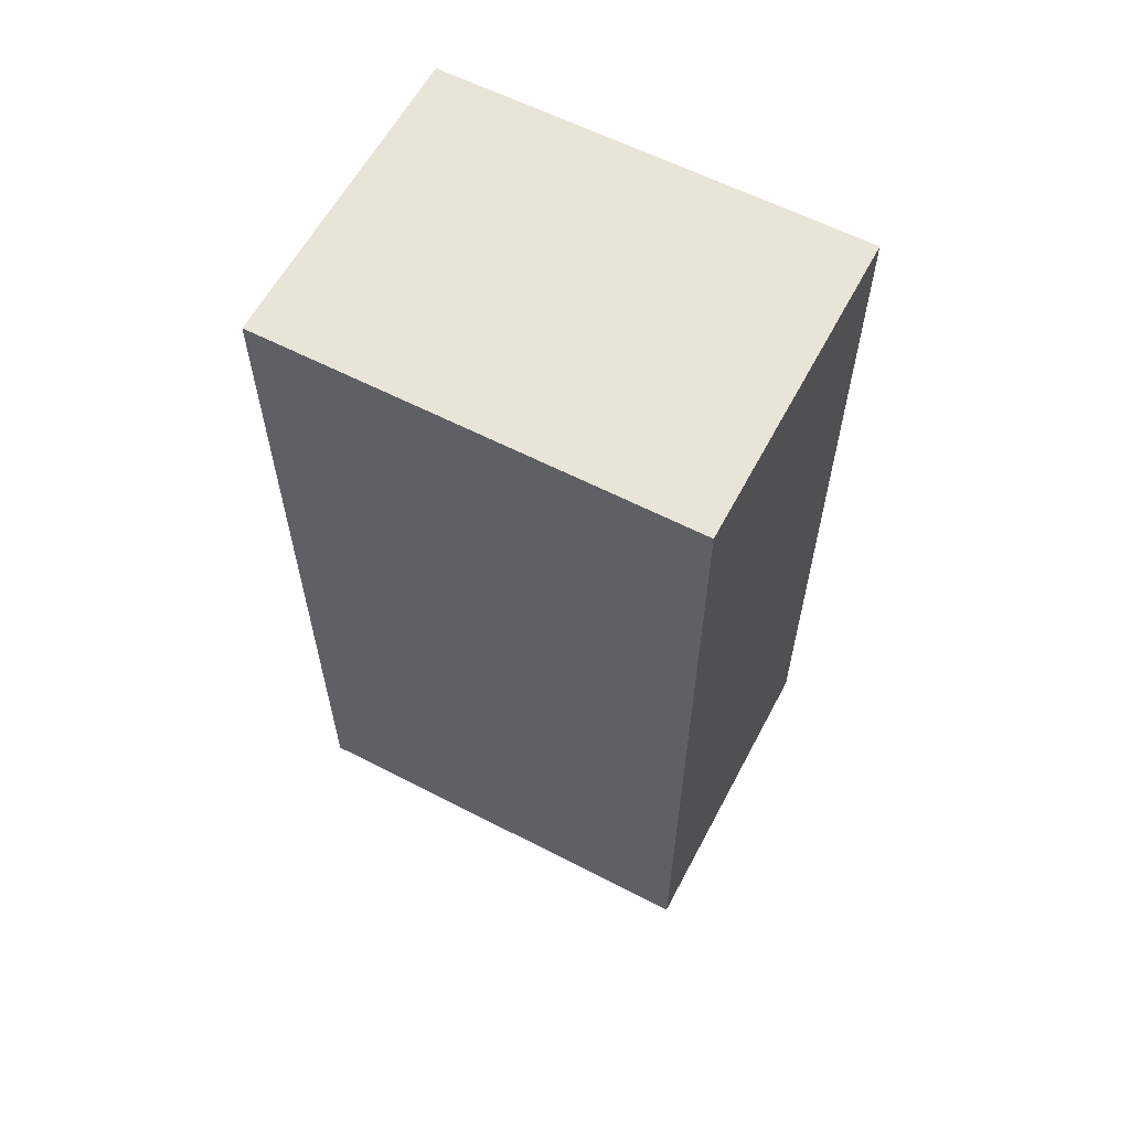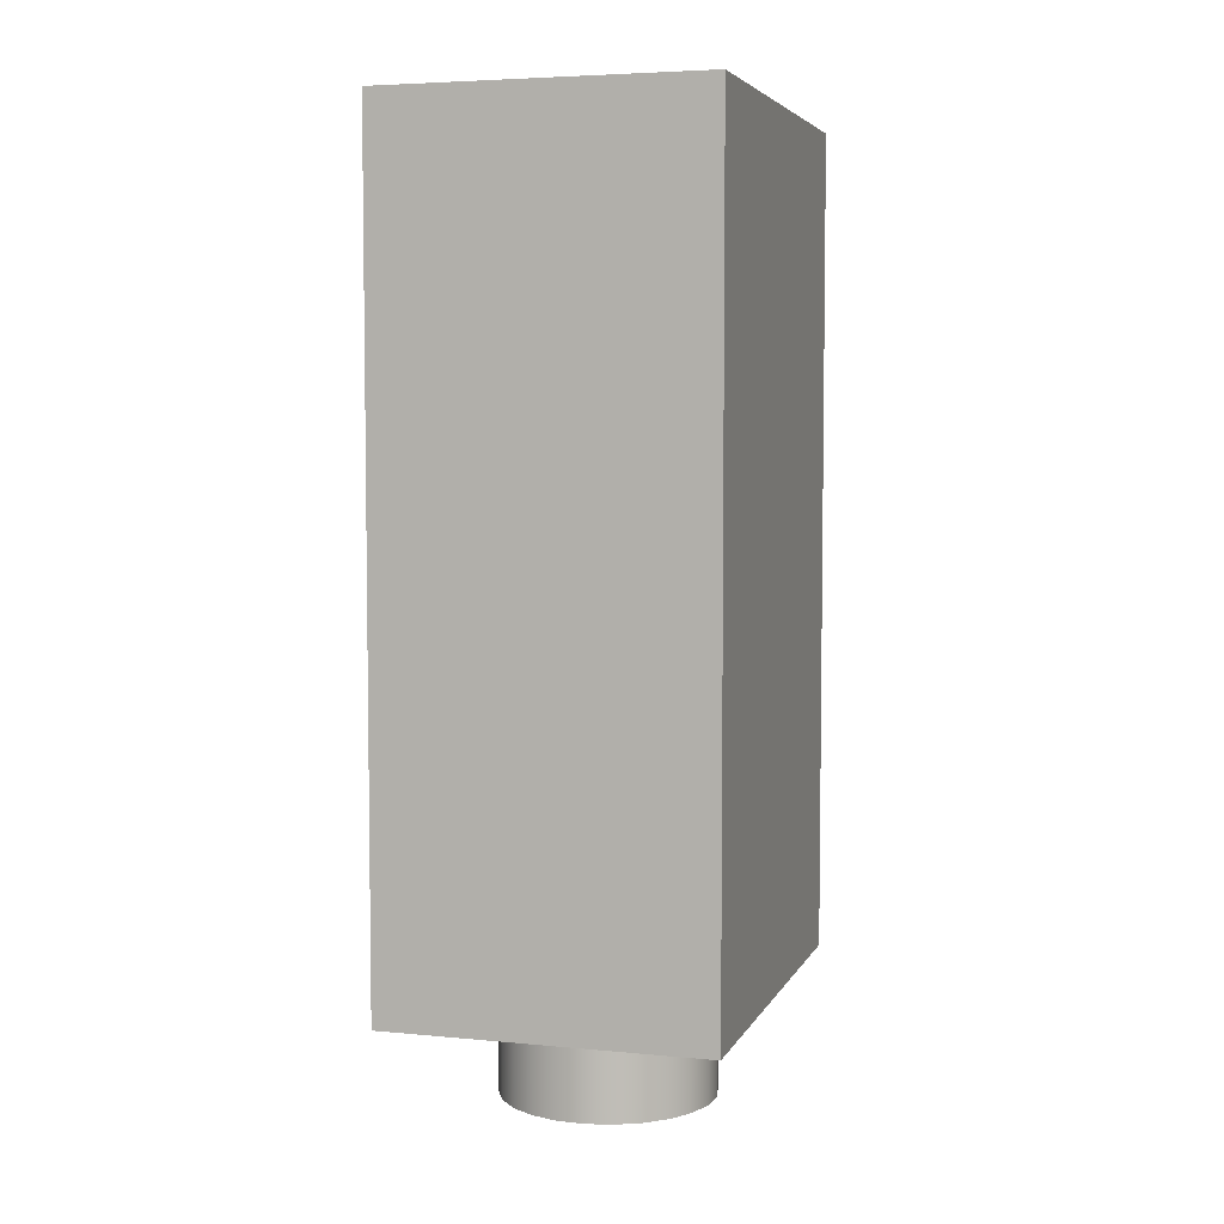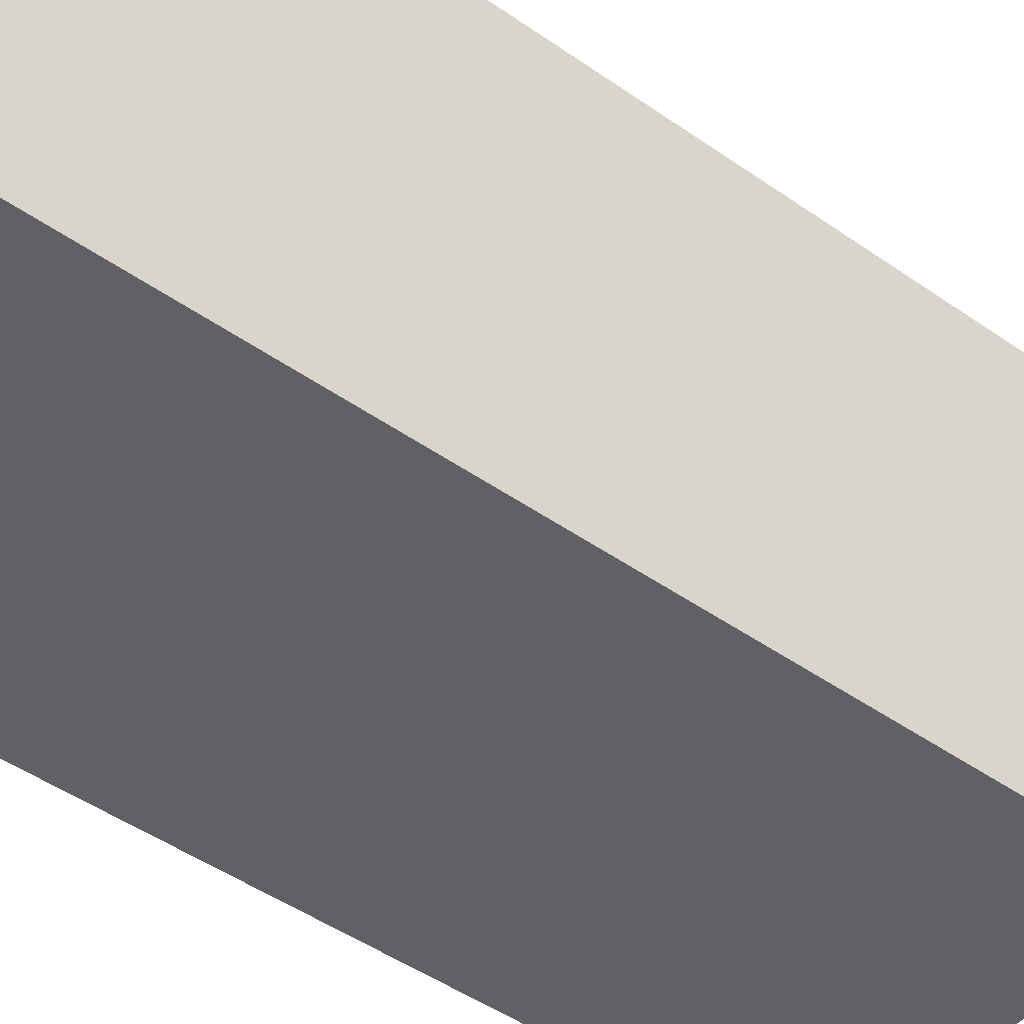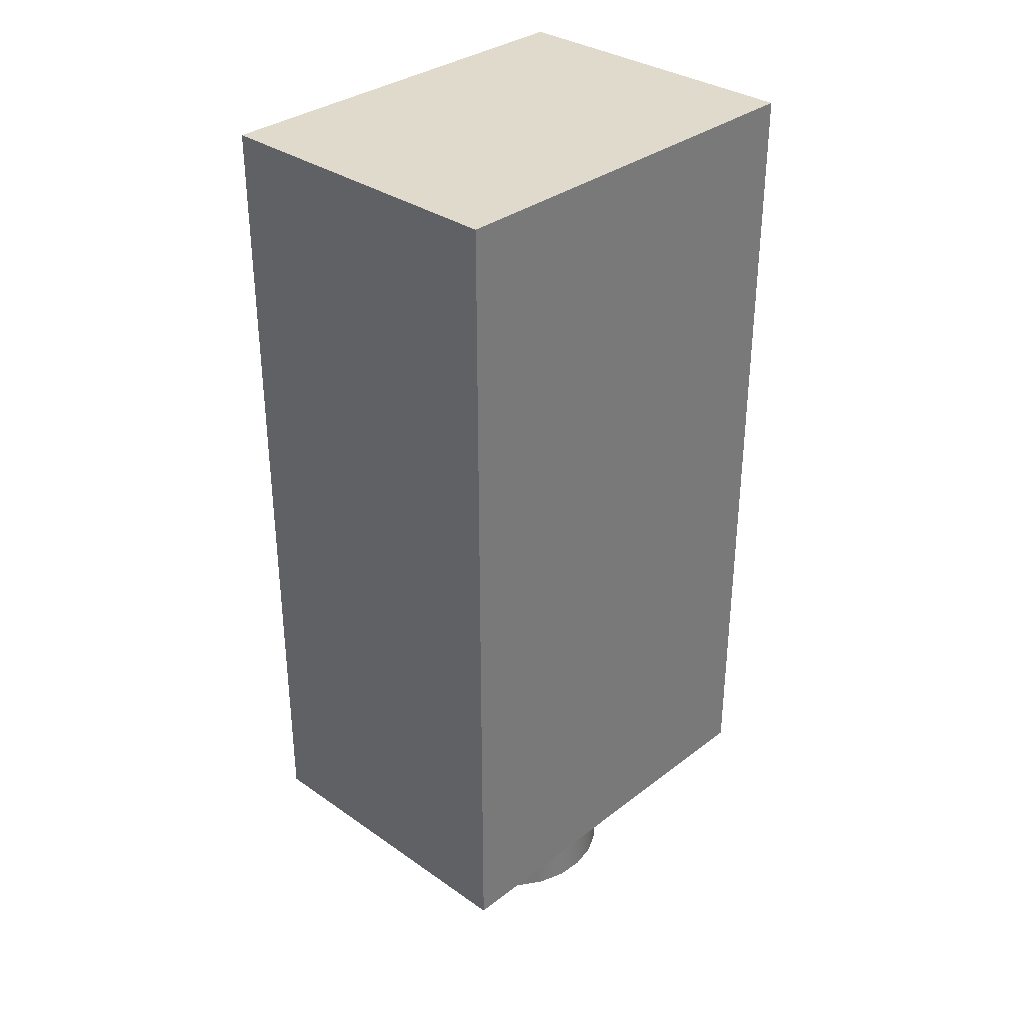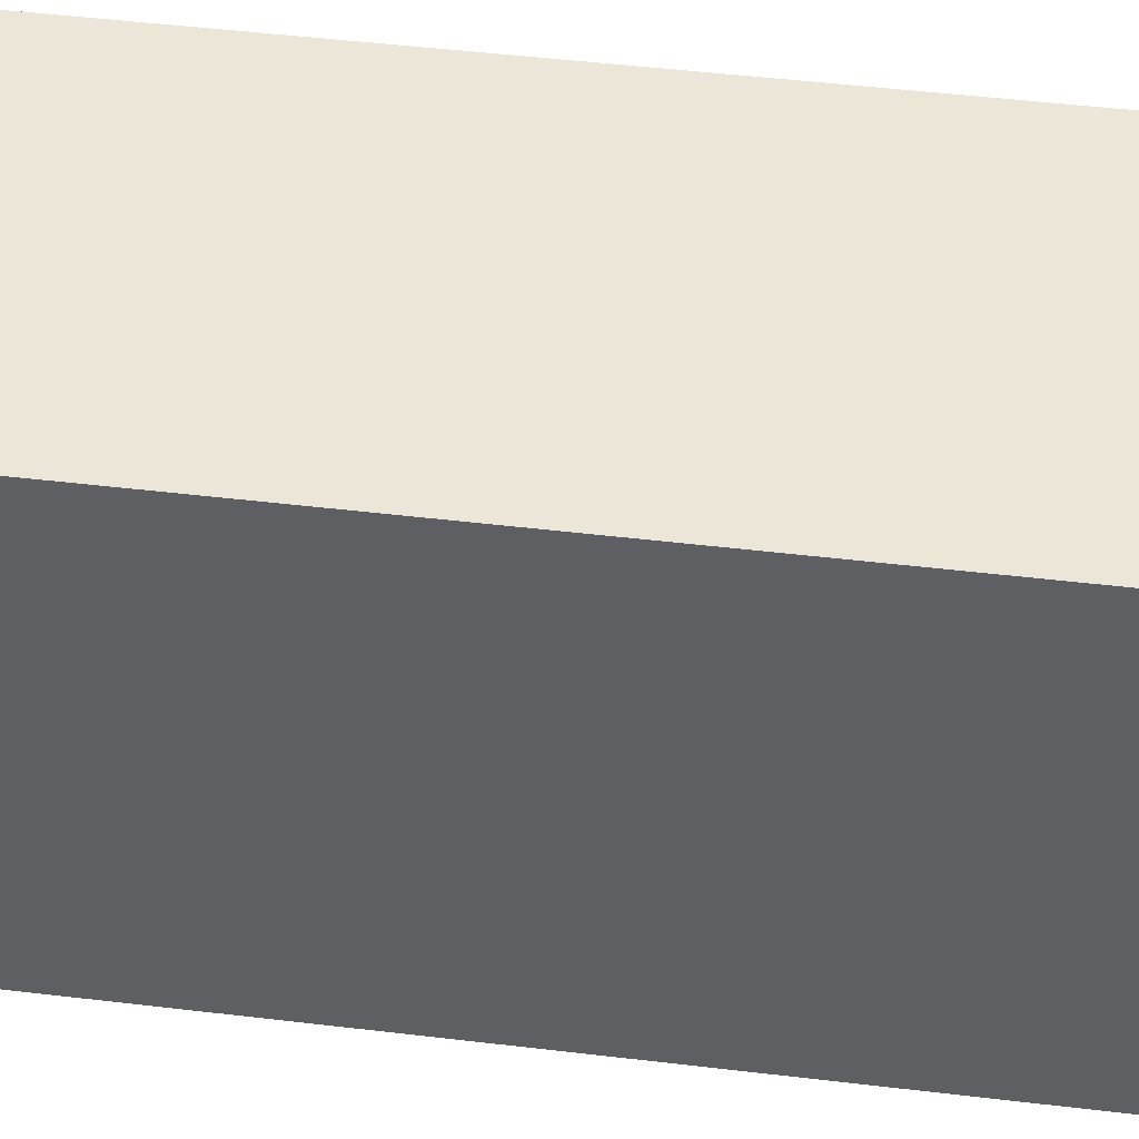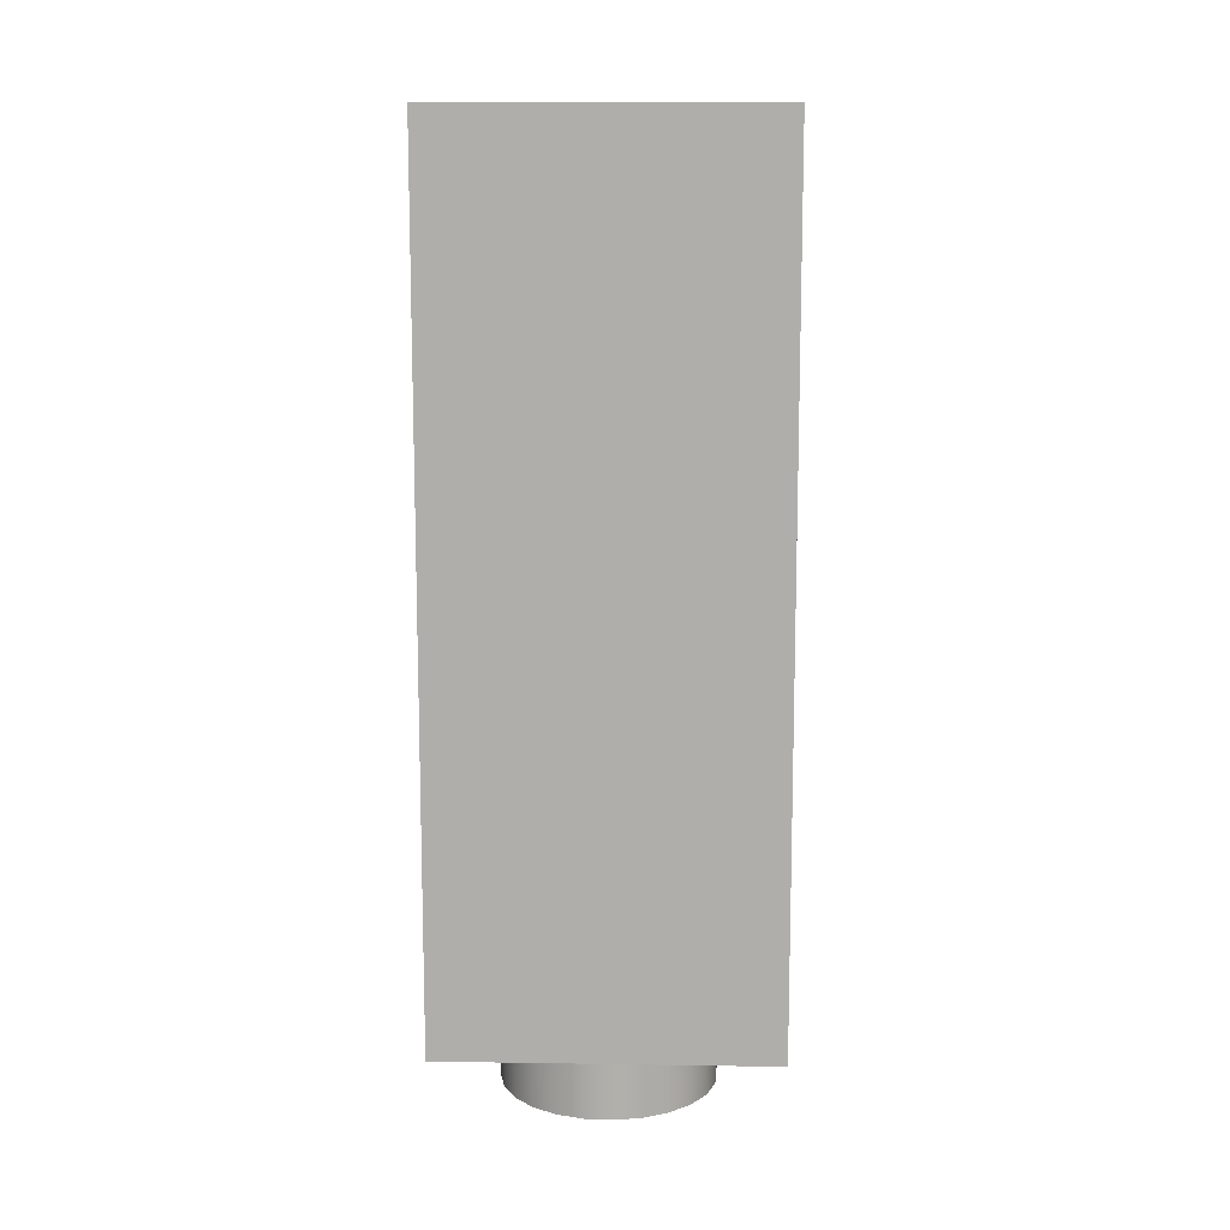
<metadata>
{"format":"obj","ext":"obj","renderer":"f3d","projection":"perspective","resolution":1024,"background":"white","views":[{"elev":60.5,"azim":117.8,"up":"+Z"},{"elev":5.1,"azim":16.6,"up":"+Z"},{"elev":-47.8,"azim":51.8,"up":"+Y"},{"elev":33.1,"azim":-136.3,"up":"+Z"},{"elev":49.2,"azim":97.5,"up":"+Y"},{"elev":11.9,"azim":2.1,"up":"+Z"}]}
</metadata>
<code>
o Group_34_3/Group_34/mesh33/mesh33-geometry#mesh33-geometry
v 0.2802 0.01351 0.02398
v 0.2959 0.01351 -0.01669
v 0.2959 0.01351 0.02398
v 0.2802 0.01351 -0.01669
v 0.2959 0.0345 0.02398
v 0.2802 0.0345 -0.01669
v 0.2854 0.01973 -0.01669
v 0.2959 0.0345 -0.01669
v 0.2802 0.0345 0.02398
v 0.2828 0.02273 -0.01669
v 0.2843 0.02048 -0.01669
v 0.2867 0.0193 -0.01669
v 0.2929 0.02347 -0.01669
v 0.2834 0.0215 -0.01669
v 0.2825 0.02407 -0.01669
v 0.2854 0.01973 -0.02194
v 0.2867 0.0193 -0.02194
v 0.2881 0.01922 -0.01669
v 0.2925 0.02217 -0.01669
v 0.293 0.02484 -0.01669
v 0.2873 0.02969 -0.01669
v 0.2828 0.02273 -0.02194
v 0.2826 0.02543 -0.01669
v 0.2825 0.02407 -0.02194
v 0.2834 0.0215 -0.02194
v 0.2843 0.02048 -0.02194
v 0.2881 0.01922 -0.02194
v 0.2895 0.0195 -0.01669
v 0.2917 0.02103 -0.01669
v 0.2925 0.02217 -0.02194
v 0.2929 0.02347 -0.02194
v 0.2927 0.02618 -0.01669
v 0.2887 0.02961 -0.01669
v 0.286 0.02941 -0.01669
v 0.283 0.02674 -0.01669
v 0.2826 0.02543 -0.02194
v 0.2907 0.02012 -0.02194
v 0.2895 0.0195 -0.02194
v 0.2907 0.02012 -0.01669
v 0.2917 0.02103 -0.02194
v 0.293 0.02484 -0.02194
v 0.2921 0.02741 -0.01669
v 0.29 0.02918 -0.01669
v 0.2873 0.02969 -0.02194
v 0.2848 0.02879 -0.01669
v 0.286 0.02941 -0.02194
v 0.2838 0.02788 -0.01669
v 0.283 0.02674 -0.02194
v 0.2927 0.02618 -0.02194
v 0.2912 0.02843 -0.01669
v 0.2887 0.02961 -0.02194
v 0.2848 0.02879 -0.02194
v 0.2838 0.02788 -0.02194
v 0.2921 0.02741 -0.02194
v 0.29 0.02918 -0.02194
v 0.2912 0.02843 -0.02194
f 1 2 3
f 2 1 4
f 2 5 3
f 5 1 3
f 1 6 4
f 4 7 2
f 5 2 8
f 1 5 9
f 6 1 9
f 10 4 6
f 7 4 11
f 2 7 12
f 2 13 8
f 6 5 8
f 5 6 9
f 14 4 10
f 10 6 15
f 11 4 14
f 2 12 18
f 13 2 19
f 8 13 20
f 8 21 6
f 15 6 23
f 28 2 18
f 19 2 29
f 8 20 32
f 8 33 21
f 34 6 21
f 23 6 35
f 39 2 28
f 29 2 39
f 8 32 42
f 8 43 33
f 45 6 34
f 35 6 47
f 8 42 50
f 8 50 43
f 47 6 45
f 3 2 1
f 4 1 2
f 3 5 2
f 3 1 5
f 4 6 1
f 2 7 4
f 8 2 5
f 9 5 1
f 9 1 6
f 6 4 10
f 11 4 7
f 12 7 2
f 8 13 2
f 8 5 6
f 9 6 5
f 10 4 14
f 15 6 10
f 14 4 11
f 7 16 11
f 12 17 7
f 18 12 2
f 19 2 13
f 20 13 8
f 6 21 8
f 10 14 22
f 23 6 15
f 15 10 24
f 14 11 25
f 26 11 16
f 16 7 17
f 17 12 27
f 18 27 12
f 18 2 28
f 29 2 19
f 19 13 30
f 13 20 31
f 32 20 8
f 21 33 8
f 21 6 34
f 25 22 14
f 22 24 10
f 35 6 23
f 23 15 36
f 24 36 15
f 26 25 11
f 26 16 37
f 16 17 38
f 27 38 17
f 27 18 38
f 28 2 39
f 28 38 18
f 39 2 29
f 29 19 40
f 31 30 13
f 30 40 19
f 41 31 20
f 20 32 41
f 42 32 8
f 33 43 8
f 21 44 33
f 34 6 45
f 34 46 21
f 22 25 30
f 24 22 31
f 47 6 35
f 35 23 48
f 36 48 23
f 36 24 41
f 25 26 40
f 37 16 38
f 40 26 37
f 39 37 28
f 38 28 37
f 29 40 39
f 31 22 30
f 30 25 40
f 41 24 31
f 49 41 32
f 32 42 49
f 50 42 8
f 43 50 8
f 33 51 43
f 51 33 44
f 44 21 46
f 45 6 47
f 45 52 34
f 46 34 52
f 47 35 53
f 48 53 35
f 48 36 49
f 49 36 41
f 37 39 40
f 54 49 42
f 42 50 54
f 43 55 50
f 55 43 51
f 44 46 51
f 47 53 45
f 52 45 53
f 46 52 55
f 53 48 54
f 54 48 49
f 56 54 50
f 56 50 55
f 51 46 55
f 52 53 56
f 55 52 56
f 56 53 54
f 11 16 7
f 7 17 12
f 22 14 10
f 24 10 15
f 25 11 14
f 16 11 26
f 17 7 16
f 27 12 17
f 12 27 18
f 30 13 19
f 31 20 13
f 14 22 25
f 10 24 22
f 36 15 23
f 15 36 24
f 11 25 26
f 37 16 26
f 38 17 16
f 17 38 27
f 38 18 27
f 18 38 28
f 40 19 29
f 13 30 31
f 19 40 30
f 20 31 41
f 41 32 20
f 33 44 21
f 21 46 34
f 30 25 22
f 31 22 24
f 48 23 35
f 23 48 36
f 41 24 36
f 40 26 25
f 38 16 37
f 37 26 40
f 28 37 39
f 37 28 38
f 39 40 29
f 30 22 31
f 40 25 30
f 31 24 41
f 32 41 49
f 49 42 32
f 43 51 33
f 44 33 51
f 46 21 44
f 34 52 45
f 52 34 46
f 53 35 47
f 35 53 48
f 49 36 48
f 41 36 49
f 40 39 37
f 42 49 54
f 54 50 42
f 50 55 43
f 51 43 55
f 51 46 44
f 45 53 47
f 53 45 52
f 55 52 46
f 54 48 53
f 49 48 54
f 50 54 56
f 55 50 56
f 55 46 51
f 56 53 52
f 56 52 55
f 54 53 56

</code>
